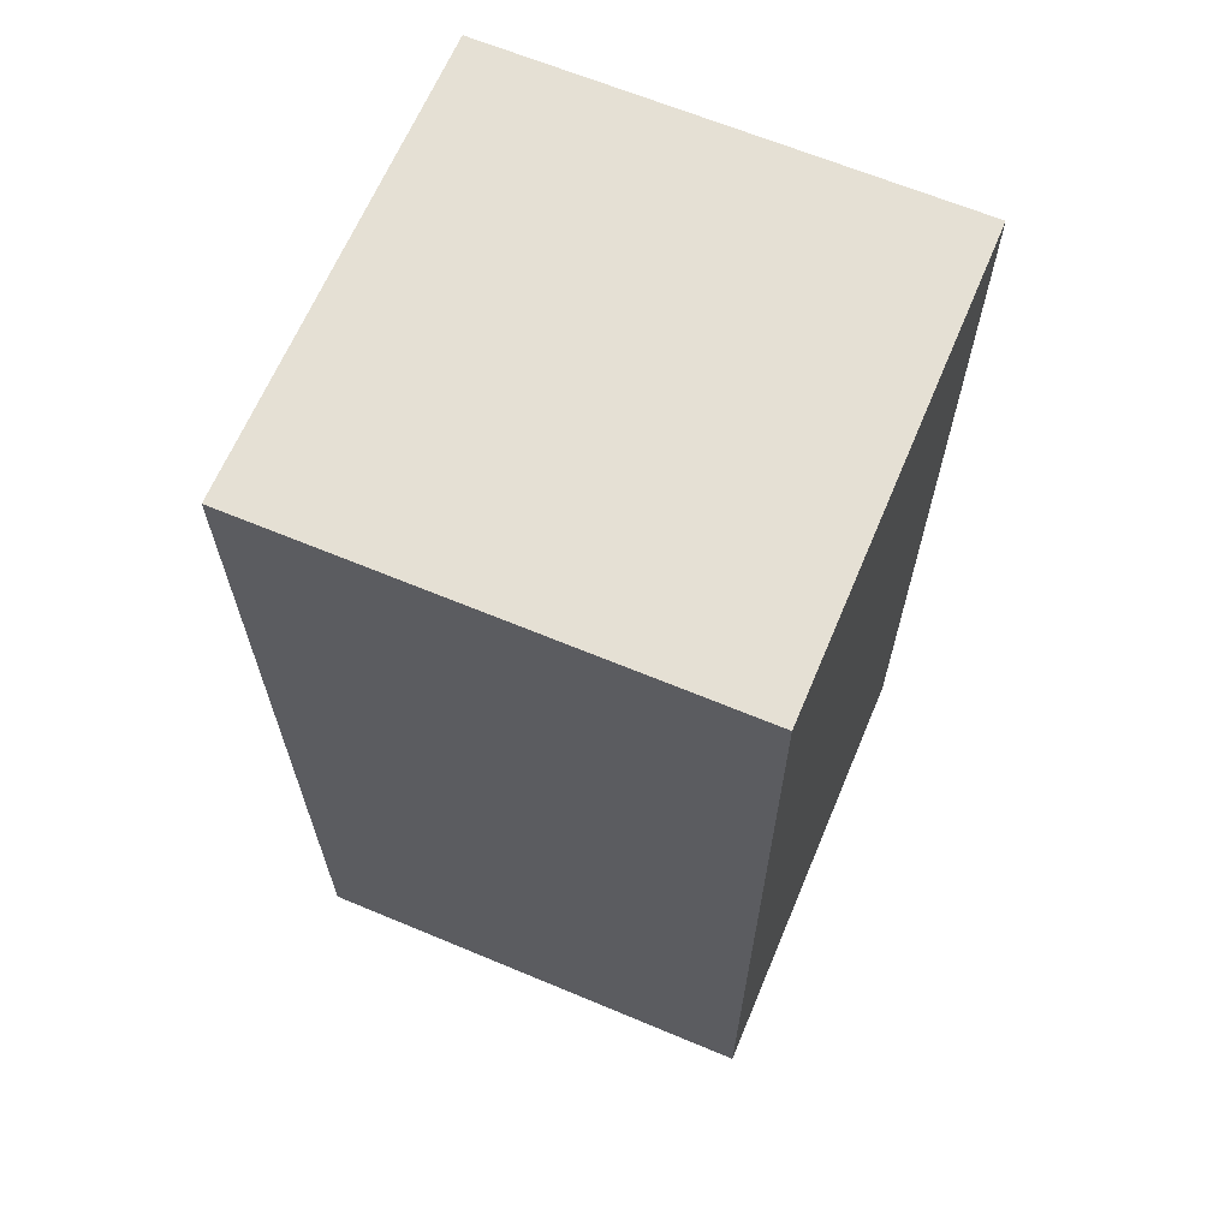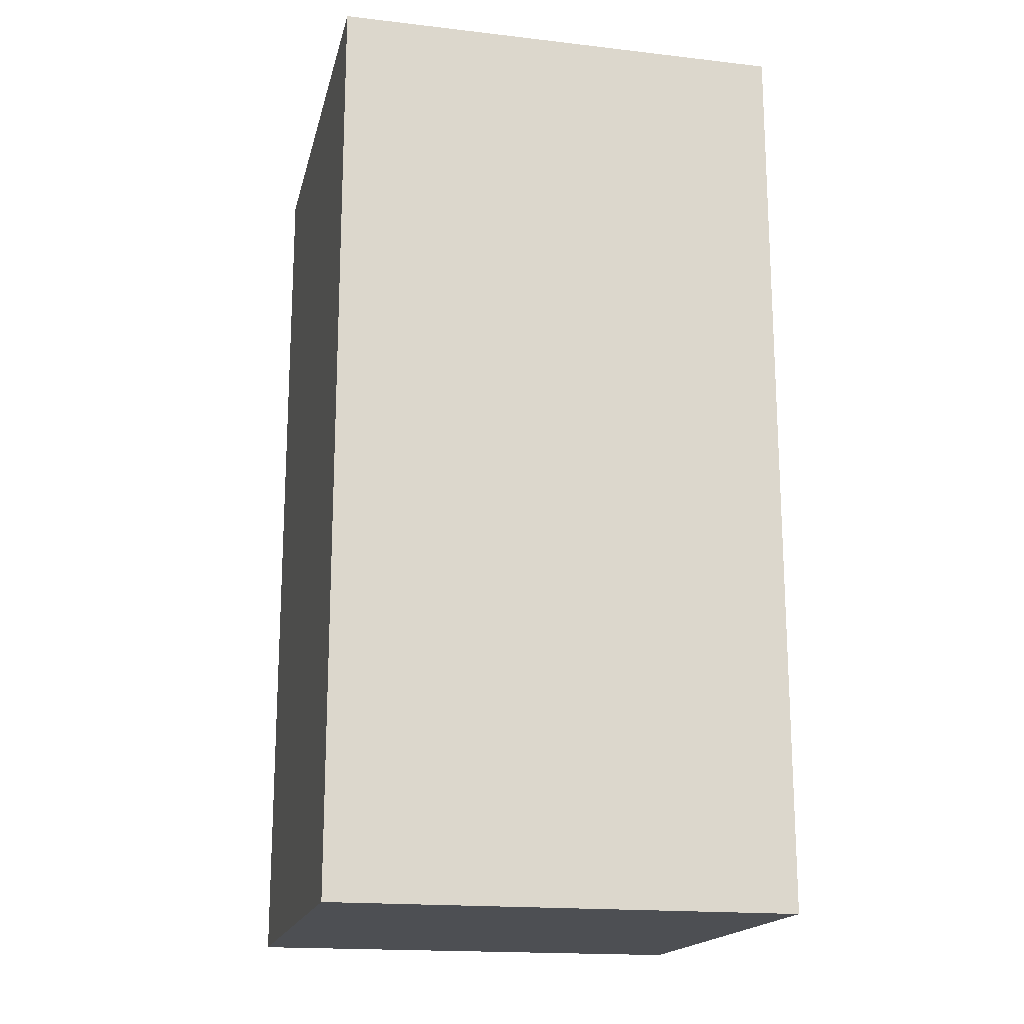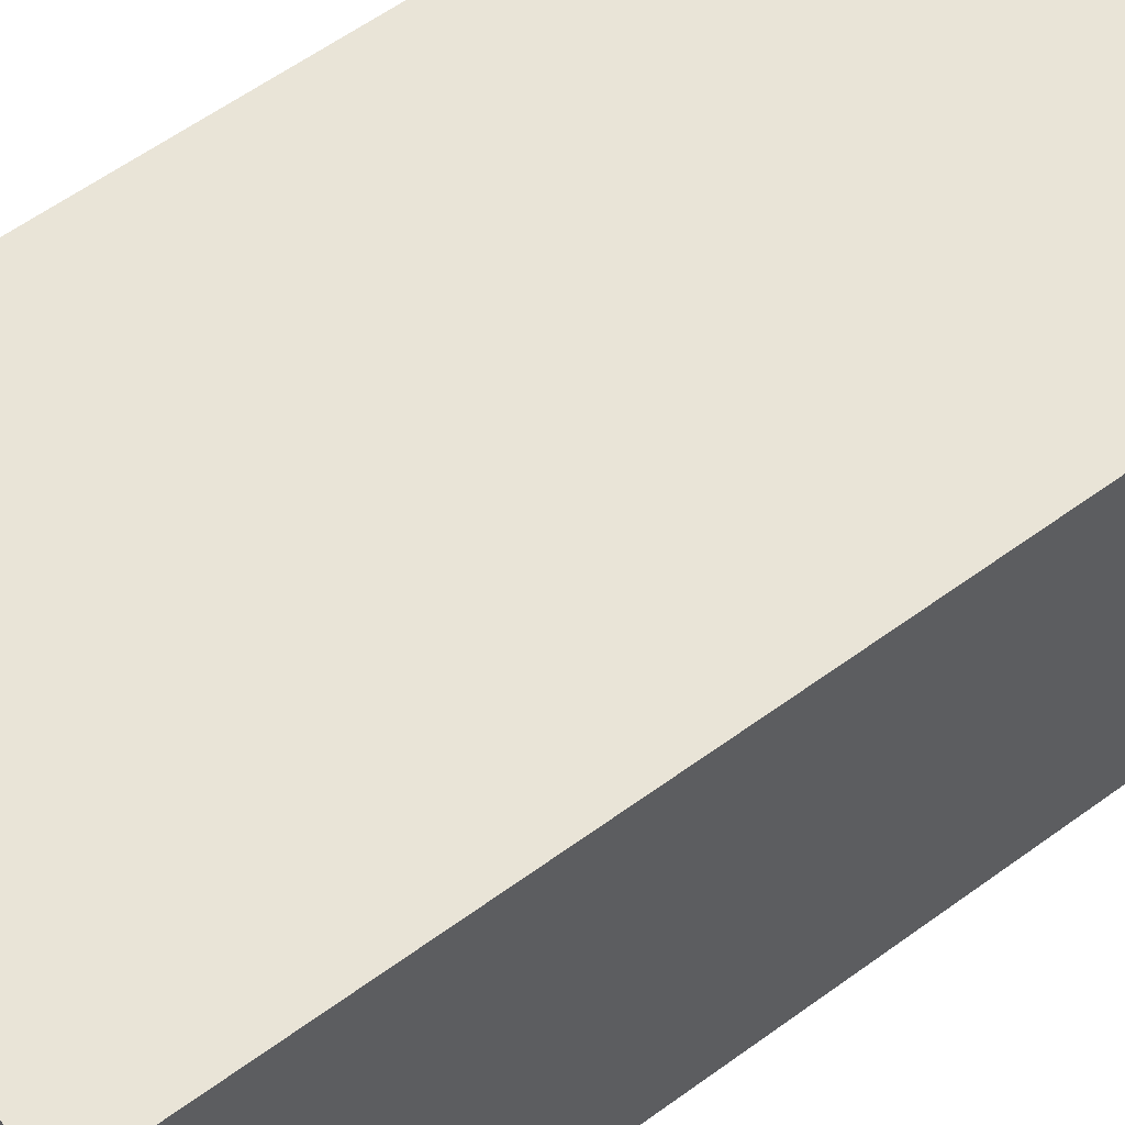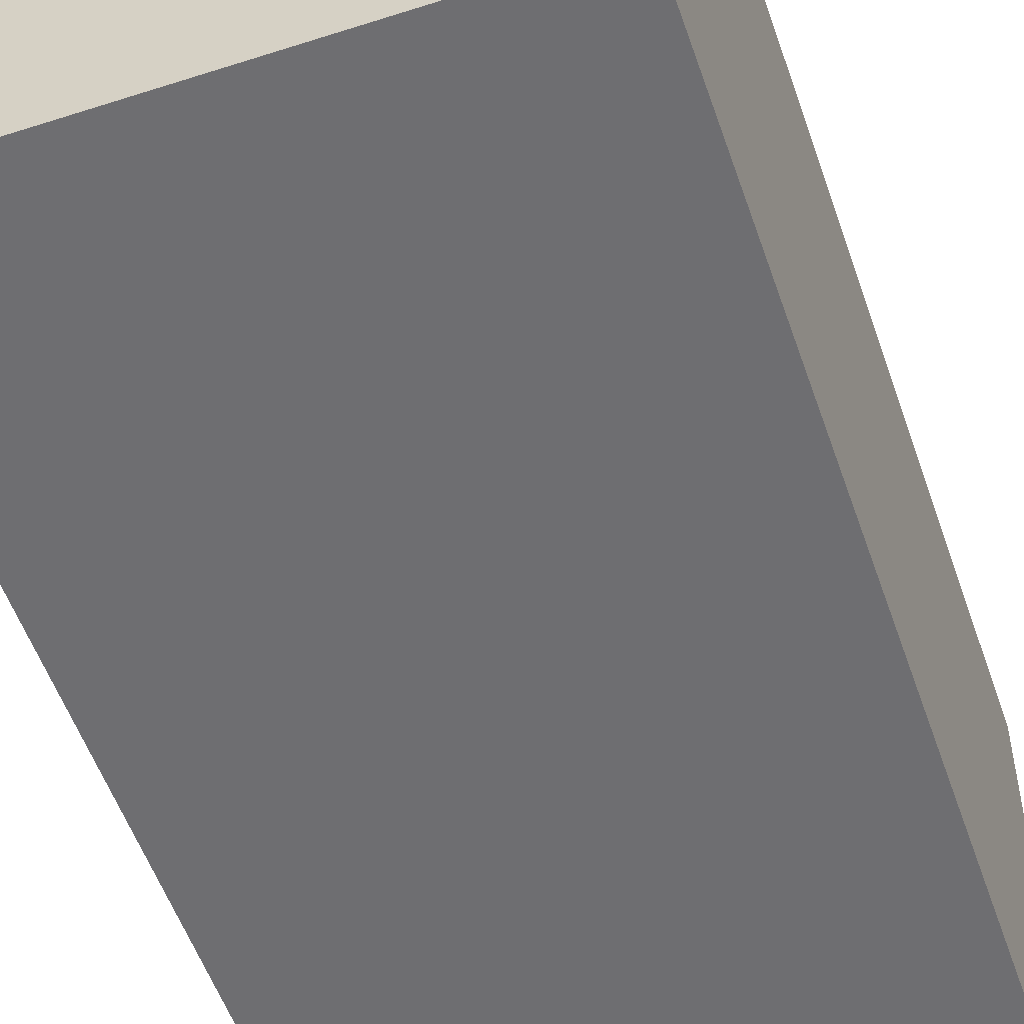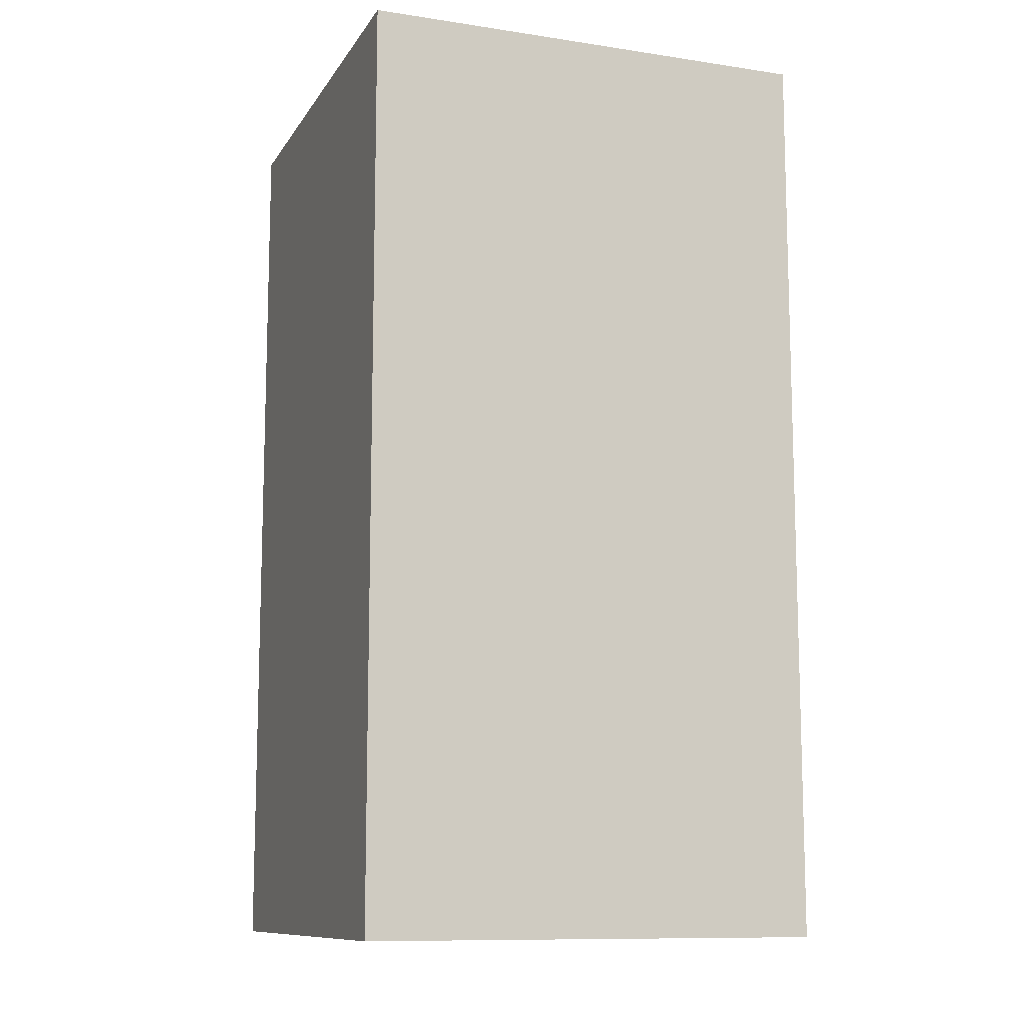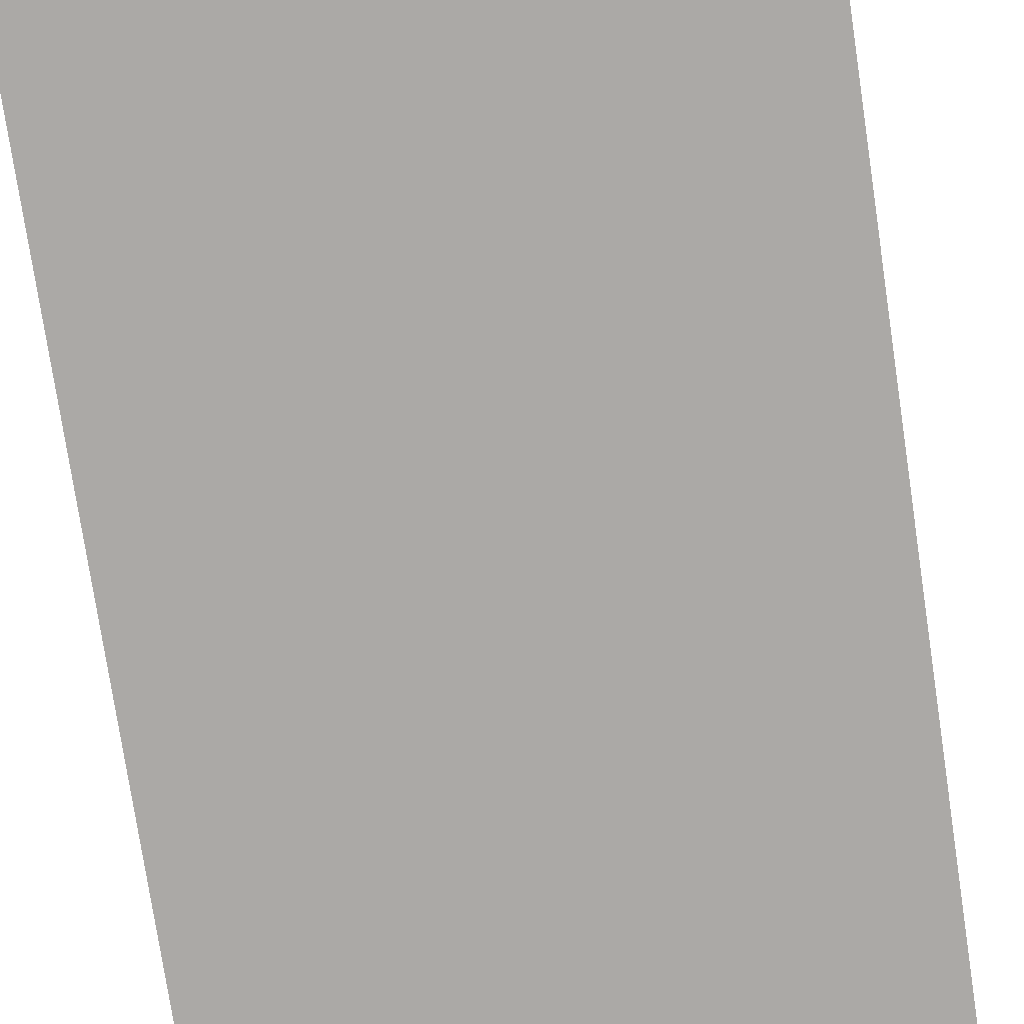
<metadata>
{"format":"obj","ext":"obj","renderer":"f3d","projection":"perspective","resolution":1024,"background":"white","views":[{"elev":65.2,"azim":22.8,"up":"+Z"},{"elev":-17.7,"azim":-12.8,"up":"+Z"},{"elev":61.1,"azim":-126.4,"up":"+Y"},{"elev":-54.4,"azim":18.9,"up":"+Y"},{"elev":-10.9,"azim":159.7,"up":"+Z"},{"elev":-75.5,"azim":8.5,"up":"+Y"}]}
</metadata>
<code>
v 25 24 -0
v 25 24 -2
v 25 25 -0
v 25 25 -2
v 26 24 -0
v 26 24 -2
v 26 25 -0
v 26 25 -2
v 25 24 -0
v 25 25 -0
v 26 24 -0
v 26 25 -0
v 25 24 -2
v 25 25 -2
v 26 24 -2
v 26 25 -2
v 25 24 -0
v 26 24 -0
v 25 24 -2
v 26 24 -2
v 25 25 -0
v 26 25 -0
v 25 25 -2
v 26 25 -2
f 3 2 1
f 4 2 3
f 5 6 7
f 7 6 8
f 11 10 9
f 12 10 11
f 13 14 15
f 15 14 16
f 19 18 17
f 20 18 19
f 21 22 23
f 23 22 24

</code>
